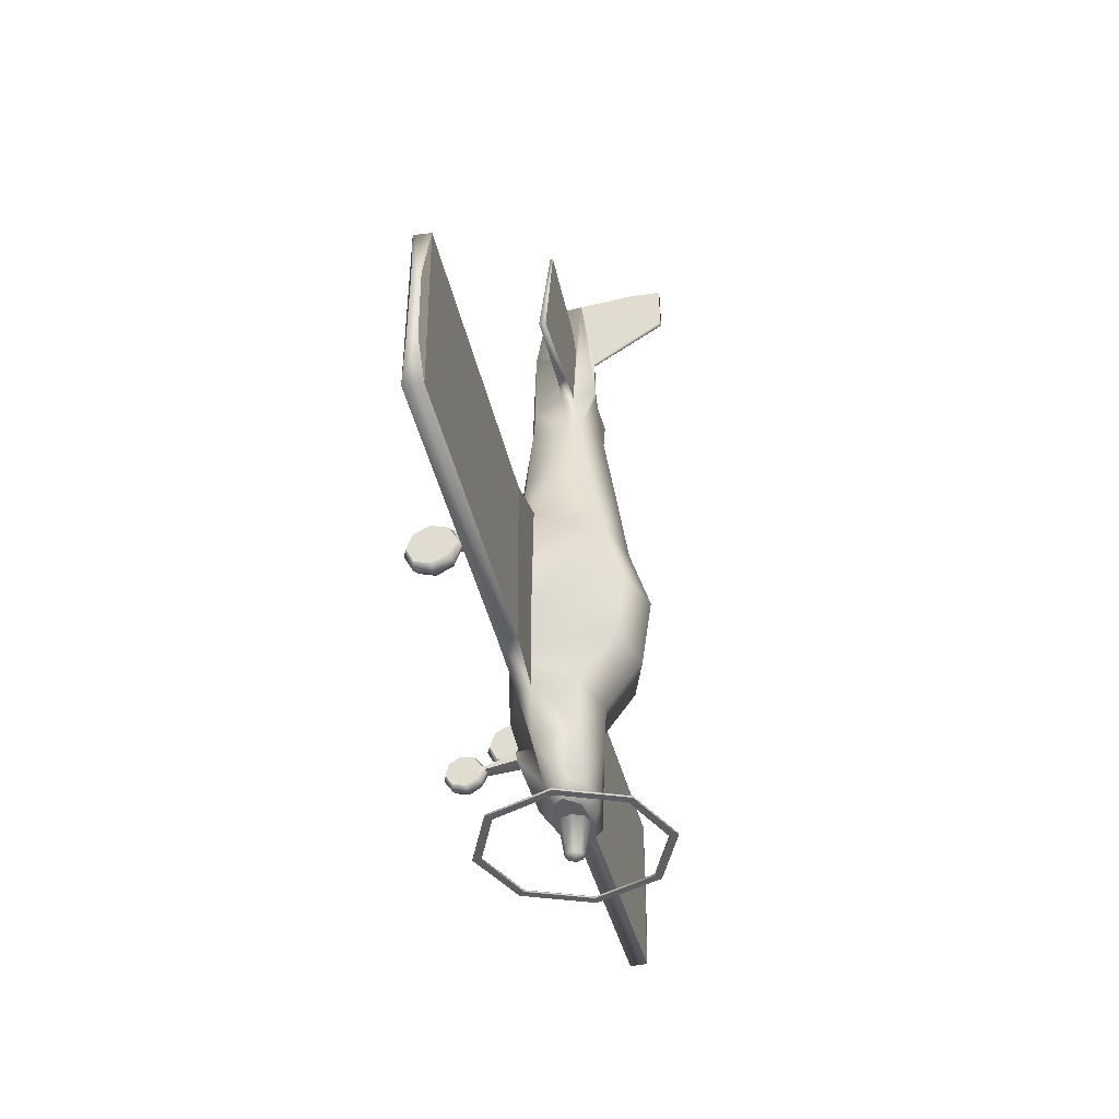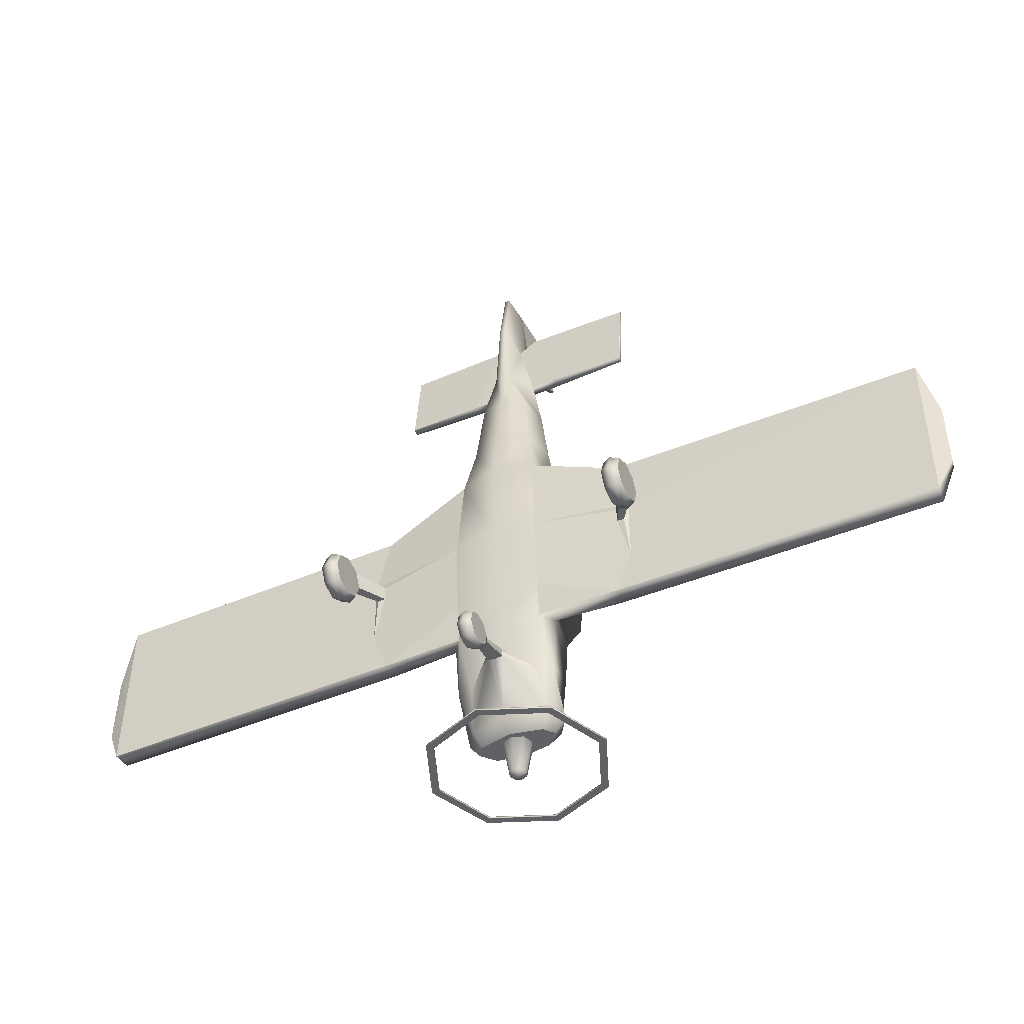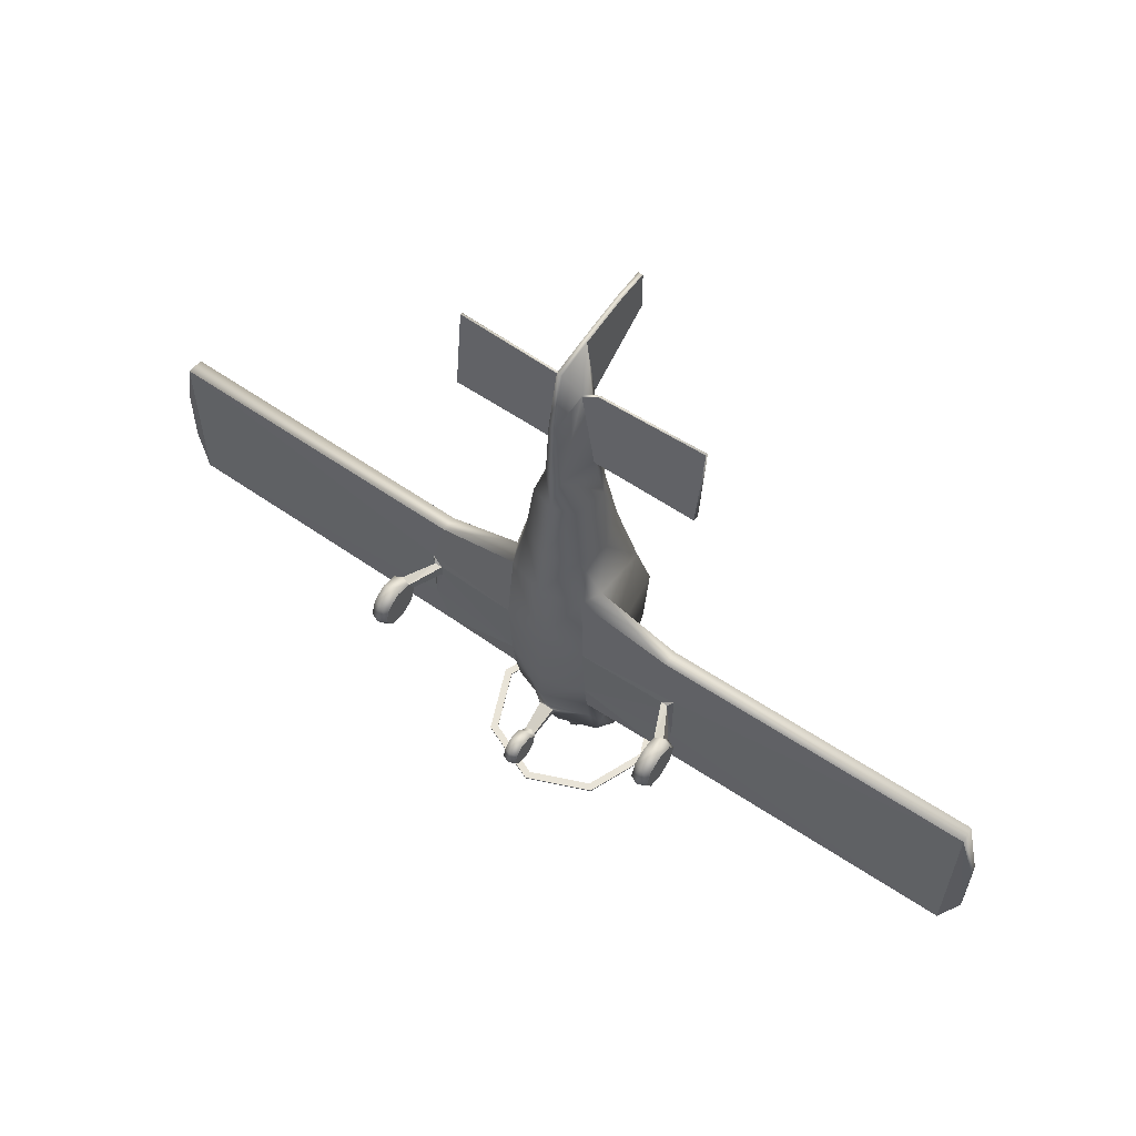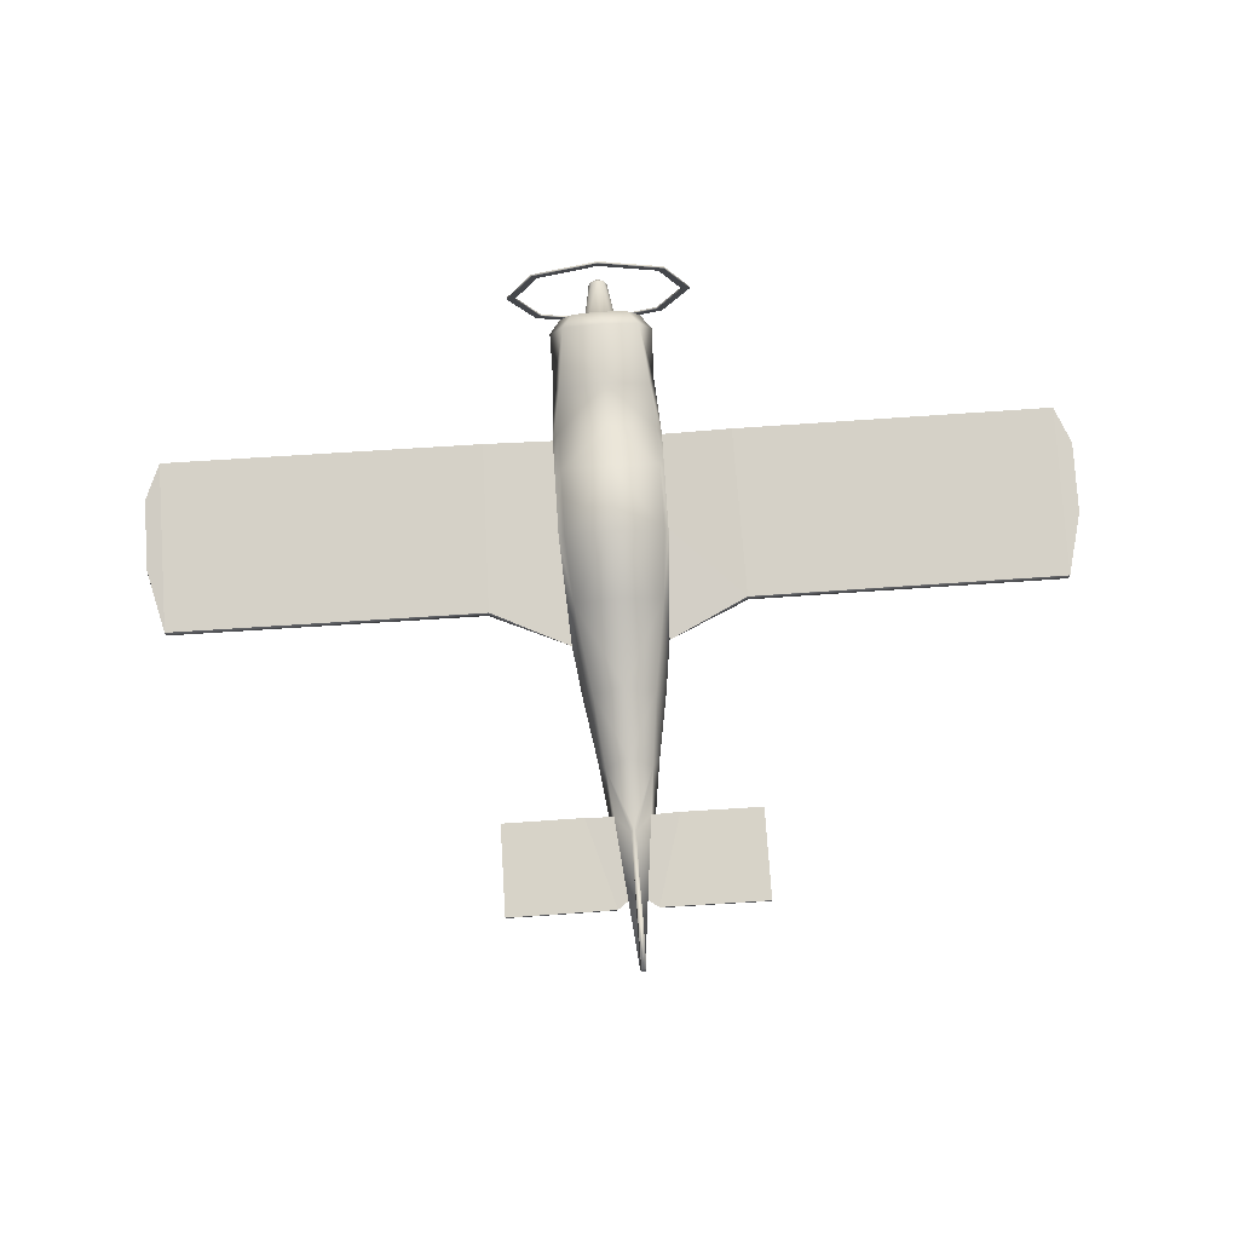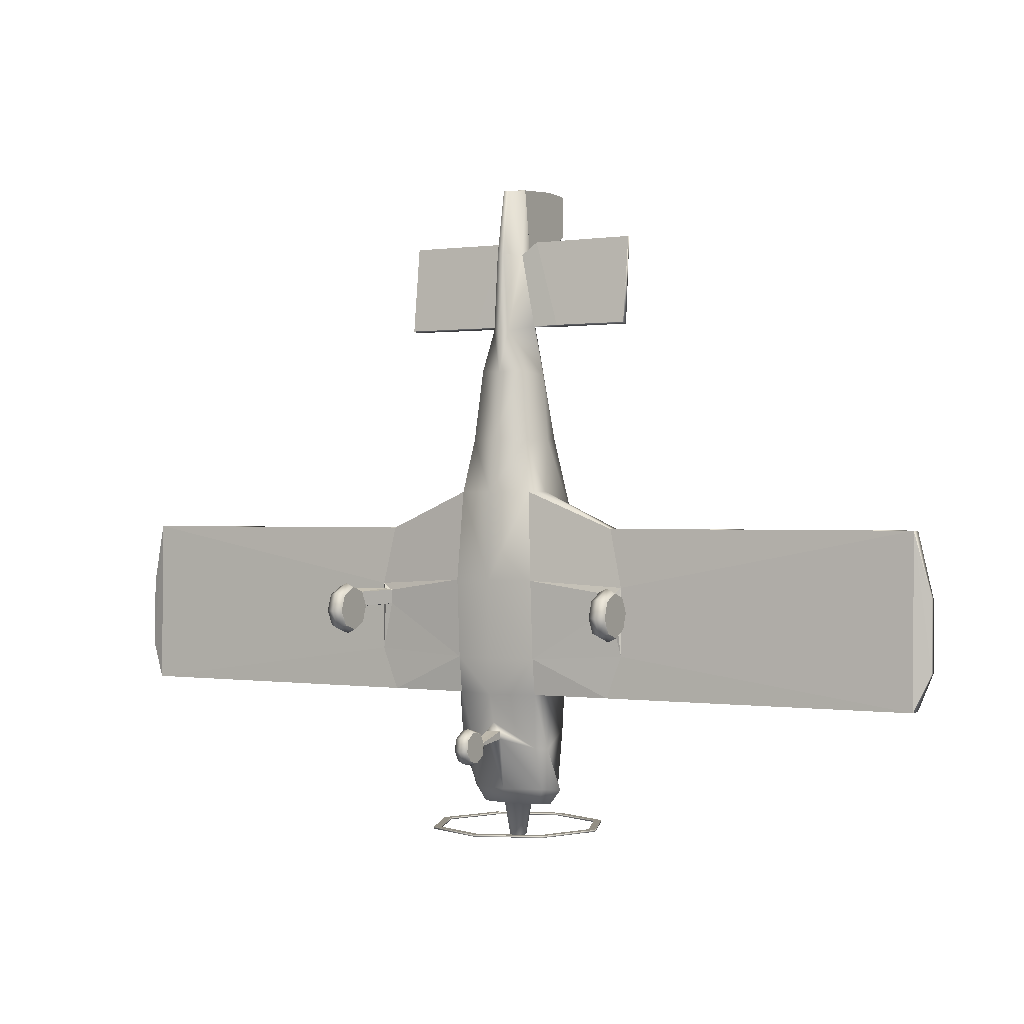
<metadata>
{"format":"obj","ext":"obj","renderer":"f3d","projection":"perspective","resolution":1024,"background":"white","views":[{"elev":-40.1,"azim":102.7,"up":"+Z"},{"elev":-45.4,"azim":25.8,"up":"+Z"},{"elev":59.9,"azim":34.9,"up":"+Z"},{"elev":79.4,"azim":-3.7,"up":"+Y"},{"elev":0.2,"azim":29.8,"up":"+Z"}]}
</metadata>
<code>
o CH60_Circle.034
v -0.5725 1.632 -2.031
v -0.8099 1.057 -2.031
v -0.5725 0.483 -2.031
v -0.5725 0.483 -2.048
v -0.5725 1.632 -2.048
v -0.8099 1.057 -2.048
v -0.5227 0.5328 -2.048
v -0.7396 1.057 -2.048
v -0.5227 0.5328 -2.031
v -0.5227 1.582 -2.031
v -0.5227 1.582 -2.048
v -0.7396 1.057 -2.031
v -1.364 -0.01592 -0.03642
v -1.286 0.02206 -0.03323
v -1.442 0.02206 -0.03323
v -1.364 0.06403 -0.1958
v -1.286 0.0893 -0.1672
v -1.442 0.0893 -0.1672
v -1.364 0.2371 -0.25
v -1.286 0.2348 -0.2129
v -1.442 0.2229 -0.01638
v -1.442 0.2348 -0.2129
v -1.364 0.4018 -0.1674
v -1.286 0.3734 -0.1434
v -1.286 0.2229 -0.01638
v -1.442 0.3734 -0.1434
v -1.364 0.4618 0.003656
v -1.286 0.4238 0.000469
v -1.442 0.4238 0.000469
v -1.364 0.3818 0.163
v -1.286 0.3566 0.1345
v -1.442 0.3566 0.1345
v -1.364 0.2088 0.2173
v -1.286 0.211 0.1801
v -1.442 0.211 0.1801
v -1.364 0.04404 0.1347
v -1.286 0.07249 0.1106
v -1.442 0.07249 0.1106
v -0.382 1.413 0.8098
v -0.4261 0.8113 1.066
v -0.3459 0.6358 1.066
v -0.423 1.569 0.2559
v -0.4839 0.8113 0.07423
v -0.3869 0.595 0.2566
v -0.423 1.18 -0.7557
v -0.4839 0.8113 -0.7845
v -0.3869 0.6757 -0.7845
v -0.3339 1.214 -1.689
v -0.4499 1.048 -1.689
v -0.3434 0.8938 -1.674
v -0.247 1.163 -1.82
v -0.3525 1.04 -1.82
v -0.2819 0.9498 -1.82
v -0.0928 1.15 -1.82
v -0.1312 1.057 -1.82
v -0.0928 0.9643 -1.82
v -0.05546 1.113 -2.123
v -0.07843 1.057 -2.123
v -0.05546 1.002 -2.123
v -0.1577 1.099 2.602
v -0.1979 1.008 2.601
v -0.0742 0.7378 2.549
v -1.142 0.711 0.7318
v -1.131 0.8525 0.7318
v -1.257 0.6922 0.2068
v -1.114 0.6922 -0.7845
v -1.101 0.8525 -0.7845
v -3.957 0.7409 0.7318
v -3.946 0.8824 0.7318
v -3.959 0.7221 -0.7845
v -3.946 0.8824 -0.7845
v -4.098 0.7923 0.1683
v -4.087 0.863 0.1683
v -4.1 0.7828 -0.4605
v -4.087 0.863 -0.4605
v -1.119 1.008 2.606
v -1.119 1.067 2.594
v -0.03114 1.075 3.278
v -0.02202 1.097 3.275
v -1.122 1.107 3.394
v -1.122 1.129 3.39
v -0.3869 0.6353 -0.4565
v -0.423 1.485 -0.3361
v -0.4839 0.8113 -0.4565
v -1.257 0.6922 -0.4066
v -0.3205 0.8073 -1.289
v -0.3972 1.187 -1.144
v -0.4474 0.8113 -1.289
v -0.201 0.7499 2.183
v -0.2594 1.066 2.149
v -0.201 1.167 2.201
v -0.02124 1.149 3.892
v -0.02124 1.269 2.761
v -0.02124 1.603 3.928
v -0.02124 1.26 3.132
v -0.06488 0.04276 -1.152
v -0.06488 0.01957 -1.259
v -0.06488 0.1651 -1.234
v -0.06488 0.08163 -1.352
v -0.06488 0.1926 -1.376
v -0.06488 0.2874 -1.317
v -0.06488 0.3106 -1.209
v -0.06488 0.2485 -1.117
v -0.06488 0.1376 -1.093
v -0.05008 0.3457 -1.201
v -0.05008 0.3394 -1.232
v -0.06788 0.5955 -1.124
v -0.06788 0.6046 -1.196
v -1.218 0.6547 0.1574
v -1.152 0.6623 0.1446
v -1.22 0.6635 0.007003
v -1.154 0.6697 0.01809
v -0.2694 0.7129 1.543
v -0.2694 1.261 1.567
v -0.3619 0.9677 1.539
v -0.4068 1.09 2.594
v -0.4344 1.008 2.607
v -0.174 1.106 3.385
v -0.1807 1.084 3.388
v -0.02124 1.881 3.916
v -0.02124 1.888 3.527
v -0.03114 0.7279 3.259
v -0.02202 0.8245 3.849
v 0.5725 1.632 -2.031
v 0.8099 1.057 -2.031
v 0.5725 0.483 -2.031
v 0.5725 0.483 -2.048
v 0.5725 1.632 -2.048
v 0.8099 1.057 -2.048
v 0.5227 0.5328 -2.048
v 0.7396 1.057 -2.048
v 0.5227 0.5328 -2.031
v 0.5227 1.582 -2.031
v 0.5227 1.582 -2.048
v 0.7396 1.057 -2.031
v 0 1.87 -2.031
v 0 0.245 -2.031
v 0 0.245 -2.048
v 0 1.87 -2.048
v 0 0.3155 -2.031
v 0 1.799 -2.031
v 0 1.799 -2.048
v 0 0.3155 -2.048
v 1.364 -0.01592 -0.03642
v 1.286 0.02206 -0.03323
v 1.442 0.02206 -0.03323
v 1.364 0.06403 -0.1958
v 1.286 0.0893 -0.1672
v 1.442 0.0893 -0.1672
v 1.364 0.2371 -0.25
v 1.286 0.2348 -0.2129
v 1.442 0.2229 -0.01638
v 1.442 0.2348 -0.2129
v 1.364 0.4018 -0.1674
v 1.286 0.3734 -0.1434
v 1.286 0.2229 -0.01638
v 1.442 0.3734 -0.1434
v 1.364 0.4618 0.003656
v 1.286 0.4238 0.000469
v 1.442 0.4238 0.000469
v 1.364 0.3818 0.163
v 1.286 0.3566 0.1345
v 1.442 0.3566 0.1345
v 1.364 0.2088 0.2173
v 1.286 0.211 0.1801
v 1.442 0.211 0.1801
v 1.364 0.04404 0.1347
v 1.286 0.07249 0.1106
v 1.442 0.07249 0.1106
v 0 1.539 0.8098
v 0.382 1.413 0.8098
v 0.4261 0.8113 1.066
v 0.3459 0.6358 1.066
v 0 0.5209 1.066
v 0 1.713 0.2559
v 0.423 1.569 0.2559
v 0.4839 0.8113 0.07423
v 0.3869 0.595 0.2566
v 0 0.5009 0.2566
v 0 1.324 -0.7557
v 0.423 1.18 -0.7557
v 0.4839 0.8113 -0.7845
v 0.3869 0.6757 -0.7845
v 0 0.5289 -0.7845
v 0 1.256 -1.689
v 0.3339 1.214 -1.689
v 0.4499 1.048 -1.689
v 0.3434 0.8938 -1.674
v 0 0.7759 -1.674
v 0 1.201 -1.82
v 0.247 1.163 -1.82
v 0.3525 1.04 -1.82
v 0.2819 0.9498 -1.82
v 0 0.8864 -1.82
v 0 1.189 -1.82
v 0.0928 1.15 -1.82
v 0.1312 1.057 -1.82
v 0.0928 0.9643 -1.82
v 0 0.9258 -1.82
v 0 1.136 -2.123
v 0.05546 1.113 -2.123
v 0.07843 1.057 -2.123
v 0.05546 1.002 -2.123
v 0 0.9787 -2.123
v 0 1.057 -2.17
v 0.1577 1.099 2.602
v 0.1979 1.008 2.601
v 0.0742 0.7378 2.549
v 0 0.7 2.557
v 1.142 0.711 0.7318
v 1.131 0.8525 0.7318
v 1.257 0.6922 0.2068
v 1.114 0.6922 -0.7845
v 1.101 0.8525 -0.7845
v 3.957 0.7409 0.7318
v 3.946 0.8824 0.7318
v 3.959 0.7221 -0.7845
v 3.946 0.8824 -0.7845
v 4.098 0.7923 0.1683
v 4.087 0.863 0.1683
v 4.1 0.7828 -0.4605
v 4.087 0.863 -0.4605
v 1.119 1.008 2.606
v 1.119 1.067 2.594
v 0.03114 1.075 3.278
v 0.02202 1.097 3.275
v 1.122 1.107 3.394
v 1.122 1.129 3.39
v 0.3869 0.6353 -0.4565
v 0 0.5149 -0.4565
v 0.423 1.485 -0.3361
v 0.4839 0.8113 -0.4565
v 0 1.629 -0.3361
v 1.257 0.6922 -0.4066
v 0.3205 0.8073 -1.289
v 0 0.5975 -1.044
v 0.3972 1.187 -1.144
v 0.4474 0.8113 -1.289
v 0 1.301 -1.144
v 0 0.6948 2.167
v 0.201 0.7499 2.183
v 0.2594 1.066 2.149
v 0.201 1.167 2.201
v 0 1.333 2.136
v 0.02124 1.149 3.892
v 0 1.15 3.895
v 0.02124 1.269 2.761
v 0 1.275 2.714
v 0.02124 1.603 3.928
v 0 1.599 3.93
v 0.02124 1.26 3.132
v 0 1.259 3.111
v 0 0.01962 -1.136
v 0.06488 0.04276 -1.152
v 0 -0.007945 -1.264
v 0.06488 0.01957 -1.259
v 0 0.06584 -1.374
v 0.06488 0.1651 -1.234
v 0.06488 0.08163 -1.352
v 0 0.1978 -1.403
v 0.06488 0.1926 -1.376
v 0 0.3105 -1.332
v 0.06488 0.2874 -1.317
v 0 0.3381 -1.205
v 0.06488 0.3106 -1.209
v 0 0.2643 -1.094
v 0.06488 0.2485 -1.117
v 0 0.1324 -1.066
v 0.06488 0.1376 -1.093
v 0 0.3601 -1.202
v 0.05008 0.3457 -1.201
v 0.05008 0.3394 -1.232
v 0 0.3526 -1.238
v 0 0.5966 -1.121
v 0.06788 0.5955 -1.124
v 0.06788 0.6046 -1.196
v 0 0.606 -1.201
v 1.218 0.6547 0.1574
v 1.152 0.6623 0.1446
v 1.22 0.6635 0.007003
v 1.154 0.6697 0.01809
v 0.2694 0.7129 1.543
v 0.2694 1.261 1.567
v 0 1.426 1.554
v 0 0.5993 1.562
v 0.3619 0.9677 1.539
v 0.4068 1.09 2.594
v 0.4344 1.008 2.607
v 0.174 1.106 3.385
v 0.1807 1.084 3.388
v 0.02124 1.881 3.916
v 0 1.877 3.918
v 0.02124 1.888 3.527
v 0 1.887 3.511
v 0.03114 0.7279 3.259
v 0.02202 0.8245 3.849
v 0 0.7279 3.259
v 0 0.8245 3.849
f 31 34 25
f 18 15 21
f 22 18 21
f 14 17 25
f 38 35 21
f 34 37 25
f 17 20 25
f 32 29 21
f 15 38 21
f 29 26 21
f 37 14 25
f 20 24 25
f 35 32 21
f 24 28 25
f 26 22 21
f 28 31 25
f 84 46 67
f 190 54 51
f 194 56 199
f 53 55 56
f 65 110 44
f 40 43 64
f 63 68 65
f 68 74 70
f 69 75 73
f 82 66 47
f 66 85 70
f 97 96 98
f 99 97 98
f 104 103 98
f 102 101 98
f 96 104 98
f 101 100 98
f 103 102 98
f 100 99 98
f 65 111 109
f 31 109 30
f 112 85 82
f 9 12 2 3
f 4 7 143 138
f 6 8 7 4
f 11 8 6 5
f 67 64 43 84
f 140 9 3 137
f 1 10 141 136
f 2 12 10 1
f 116 77 81 118
f 63 65 44 41
f 112 110 31 28
f 71 69 64 67
f 142 11 5 139
f 190 195 54
f 194 53 56
f 53 52 55
f 111 27 30 109
f 112 82 44 110
f 119 117 61 78
f 65 109 110
f 111 112 28 27
f 95 94 120 121
f 68 72 74
f 69 71 75
f 82 85 66
f 107 108 106 105
f 55 52 51 54
f 107 105 270 274
f 65 85 111
f 31 110 109
f 85 65 68 70
f 112 111 85
f 92 94 95
f 108 277 273 106
f 80 76 117 119
f 60 116 118 79
f 162 156 165
f 149 152 146
f 153 152 149
f 145 156 148
f 169 152 166
f 165 156 168
f 148 156 151
f 163 152 160
f 146 152 169
f 160 152 157
f 168 156 145
f 151 156 155
f 166 152 163
f 155 156 159
f 157 152 153
f 159 156 162
f 232 214 182
f 190 191 196
f 194 199 198
f 193 198 197
f 212 178 279
f 172 211 177
f 210 212 215
f 215 217 221
f 216 220 222
f 229 183 213
f 213 217 234
f 256 258 254
f 259 258 256
f 269 258 267
f 265 258 263
f 254 258 269
f 263 258 261
f 267 258 265
f 261 258 259
f 212 278 280
f 162 161 278
f 281 229 234
f 132 126 125 135
f 127 138 143 130
f 129 127 130 131
f 134 128 129 131
f 214 232 177 211
f 140 137 126 132
f 124 136 141 133
f 125 124 133 135
f 287 289 228 224
f 210 173 178 212
f 281 159 162 279
f 218 214 211 216
f 142 139 128 134
f 190 196 195
f 194 198 193
f 193 197 192
f 280 278 161 158
f 281 279 178 229
f 290 225 207 288
f 212 279 278
f 280 158 159 281
f 251 293 291 249
f 215 221 219
f 216 222 218
f 229 213 234
f 275 271 272 276
f 197 196 191 192
f 275 274 270 271
f 212 280 234
f 162 278 279
f 234 217 215 212
f 281 234 280
f 245 251 249
f 276 272 273 277
f 227 290 288 223
f 206 226 289 287
f 86 108 107
f 88 50 86
f 59 58 205
f 57 200 205
f 204 59 205
f 58 57 205
f 91 60 93
f 91 248 244
f 297 298 123 122
f 79 92 60
f 47 88 86
f 46 87 88
f 285 89 113
f 66 67 46 47
f 264 105 102
f 102 106 101
f 107 236 86
f 62 78 61
f 137 3 4 138
f 233 83 42 175
f 9 7 8 12
f 3 2 6 4
f 2 1 5 6
f 1 136 139 5
f 7 9 140 143
f 10 11 142 141
f 16 13 15 18
f 255 253 96 97
f 19 16 18 22
f 31 30 33 34
f 37 34 33 36
f 33 35 38 36
f 14 37 36 13
f 28 24 23 27
f 175 42 39 170
f 14 13 16 17
f 33 30 32 35
f 19 22 26 23
f 266 103 104 268
f 36 38 15 13
f 17 16 19 20
f 75 71 70 74
f 90 115 113 89
f 180 45 83 233
f 106 273 262 101
f 86 50 108
f 88 49 50
f 51 48 185 190
f 52 53 50 49
f 90 91 114 115
f 116 60 61 117
f 57 58 55 54
f 59 56 55 58
f 200 57 54 195
f 239 87 45 180
f 113 115 40 41
f 63 41 40 64
f 91 93 248
f 260 100 101 262
f 68 63 64 69
f 115 114 39 40
f 244 284 114 91
f 82 230 179 44
f 250 94 92 246
f 77 76 80 81
f 86 236 184 47
f 48 49 88 87
f 284 170 39 114
f 184 230 82 47
f 179 174 41 44
f 83 84 43 42
f 72 73 75 74
f 67 66 70 71
f 47 46 88
f 46 45 87
f 118 119 78 79
f 61 60 91 90
f 48 87 239 185
f 297 122 209
f 285 240 89
f 62 89 240 209
f 43 40 39 42
f 24 20 19 23
f 62 61 90 89
f 268 104 96 253
f 264 270 105
f 257 255 97 99
f 257 99 100 260
f 266 264 102 103
f 45 46 84 83
f 102 105 106
f 30 27 29 32
f 113 41 174 285
f 107 274 236
f 23 26 29 27
f 92 123 298 246
f 92 95 93 60
f 53 194 189 50
f 252 248 93 95
f 108 50 189 277
f 51 52 49 48
f 204 199 56 59
f 73 72 68 69
f 10 12 8 11
f 81 80 119 118
f 77 116 117 76
f 292 121 120
f 292 294 121
f 94 250 292 120
f 252 95 121 294
f 92 79 123
f 62 209 122 78
f 79 78 122 123
f 235 275 276
f 238 235 188
f 203 205 202
f 201 205 200
f 204 205 203
f 202 205 201
f 243 247 206
f 243 244 248
f 297 295 296 298
f 226 206 245
f 183 235 238
f 182 238 237
f 285 282 241
f 213 183 182 214
f 264 265 271
f 265 263 272
f 275 235 236
f 208 207 225
f 137 138 127 126
f 233 175 176 231
f 132 135 131 130
f 126 127 129 125
f 125 129 128 124
f 124 128 139 136
f 130 143 140 132
f 133 141 142 134
f 147 149 146 144
f 255 256 254 253
f 150 153 149 147
f 162 165 164 161
f 168 167 164 165
f 164 167 169 166
f 145 144 167 168
f 159 158 154 155
f 175 170 171 176
f 145 148 147 144
f 164 166 163 161
f 150 154 157 153
f 266 268 269 267
f 167 144 146 169
f 148 151 150 147
f 222 221 217 218
f 242 241 282 286
f 180 233 231 181
f 272 263 262 273
f 235 276 188
f 238 188 187
f 191 190 185 186
f 192 187 188 193
f 242 286 283 243
f 287 288 207 206
f 201 196 197 202
f 203 202 197 198
f 200 195 196 201
f 239 180 181 237
f 282 173 172 286
f 210 211 172 173
f 243 248 247
f 260 262 263 261
f 215 216 211 210
f 286 172 171 283
f 244 243 283 284
f 229 178 179 230
f 250 246 245 249
f 224 228 227 223
f 235 183 184 236
f 186 237 238 187
f 284 283 171 170
f 184 183 229 230
f 179 178 173 174
f 231 176 177 232
f 219 221 222 220
f 214 218 217 213
f 183 238 182
f 182 237 181
f 289 226 225 290
f 207 242 243 206
f 186 185 239 237
f 297 209 295
f 285 241 240
f 208 209 240 241
f 177 176 171 172
f 155 154 150 151
f 208 241 242 207
f 268 253 254 269
f 264 271 270
f 257 259 256 255
f 257 260 261 259
f 266 267 265 264
f 181 231 232 182
f 265 272 271
f 161 163 160 158
f 282 285 174 173
f 275 236 274
f 154 158 160 157
f 245 246 298 296
f 245 206 247 251
f 193 188 189 194
f 252 251 247 248
f 276 277 189 188
f 191 186 187 192
f 204 203 198 199
f 220 216 215 219
f 133 134 131 135
f 228 289 290 227
f 224 223 288 287
f 292 291 293
f 292 293 294
f 249 291 292 250
f 252 294 293 251
f 245 296 226
f 208 225 295 209
f 226 296 295 225

</code>
